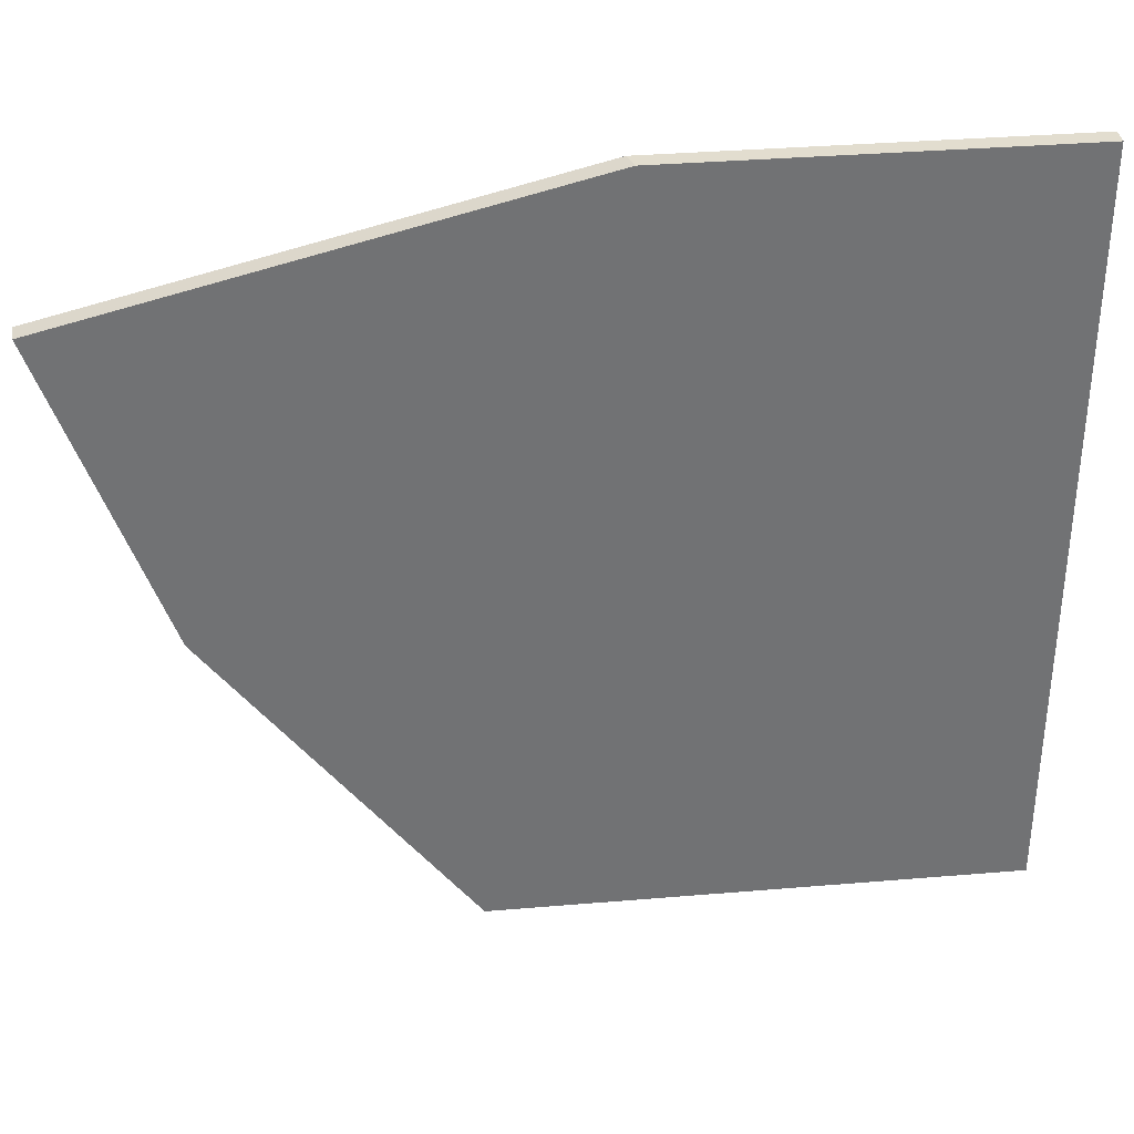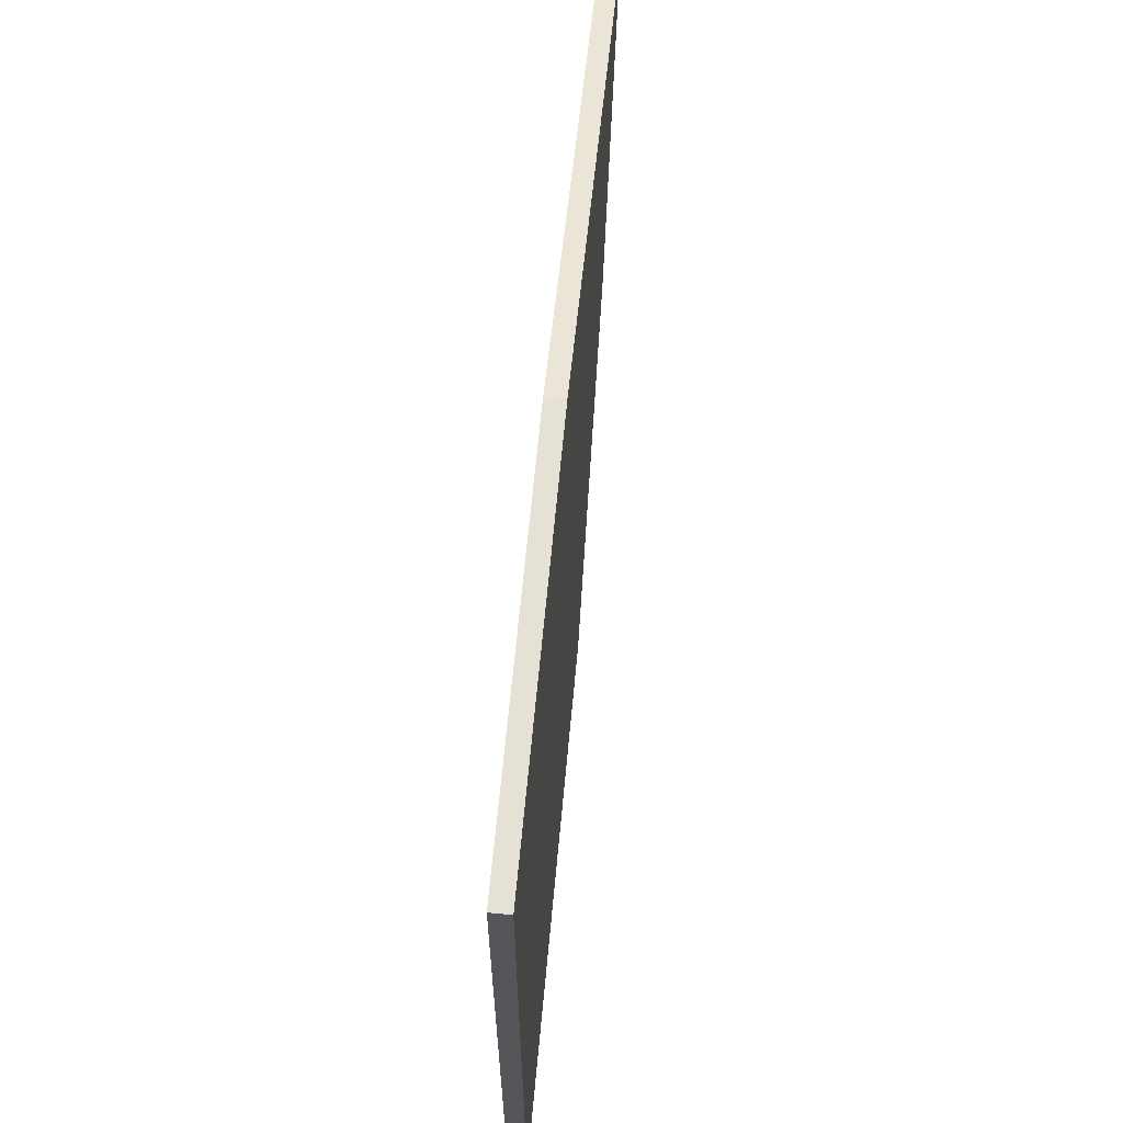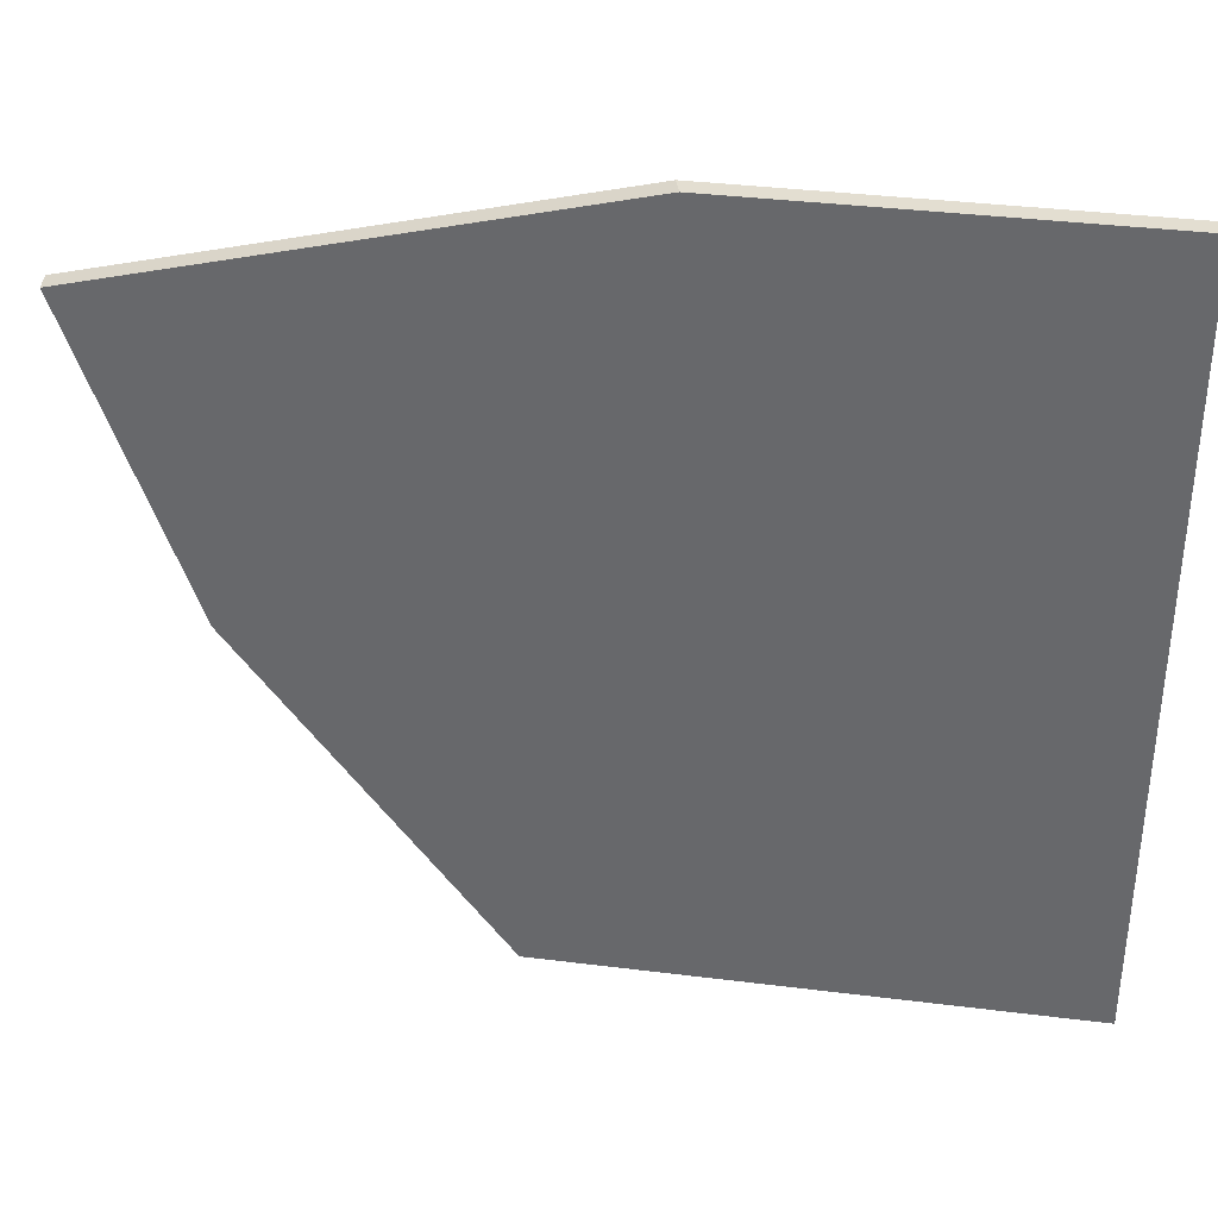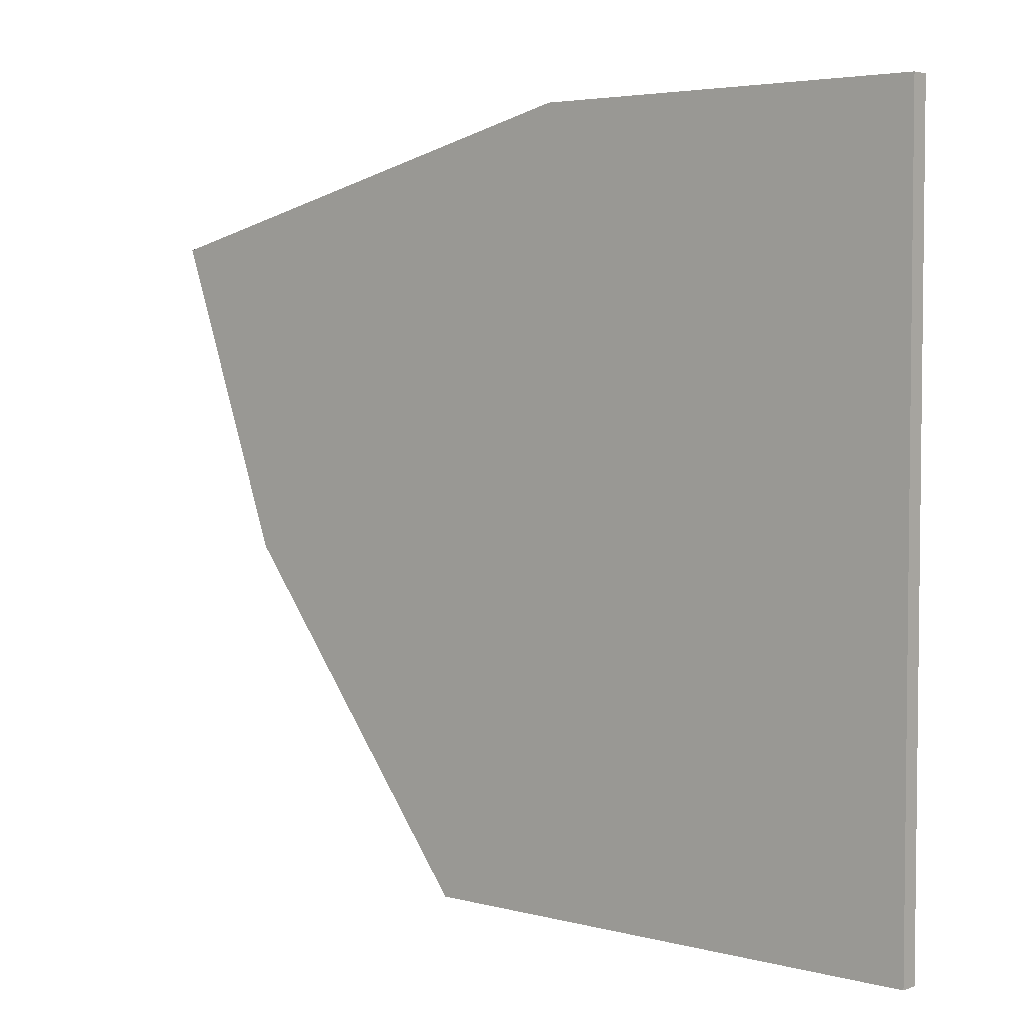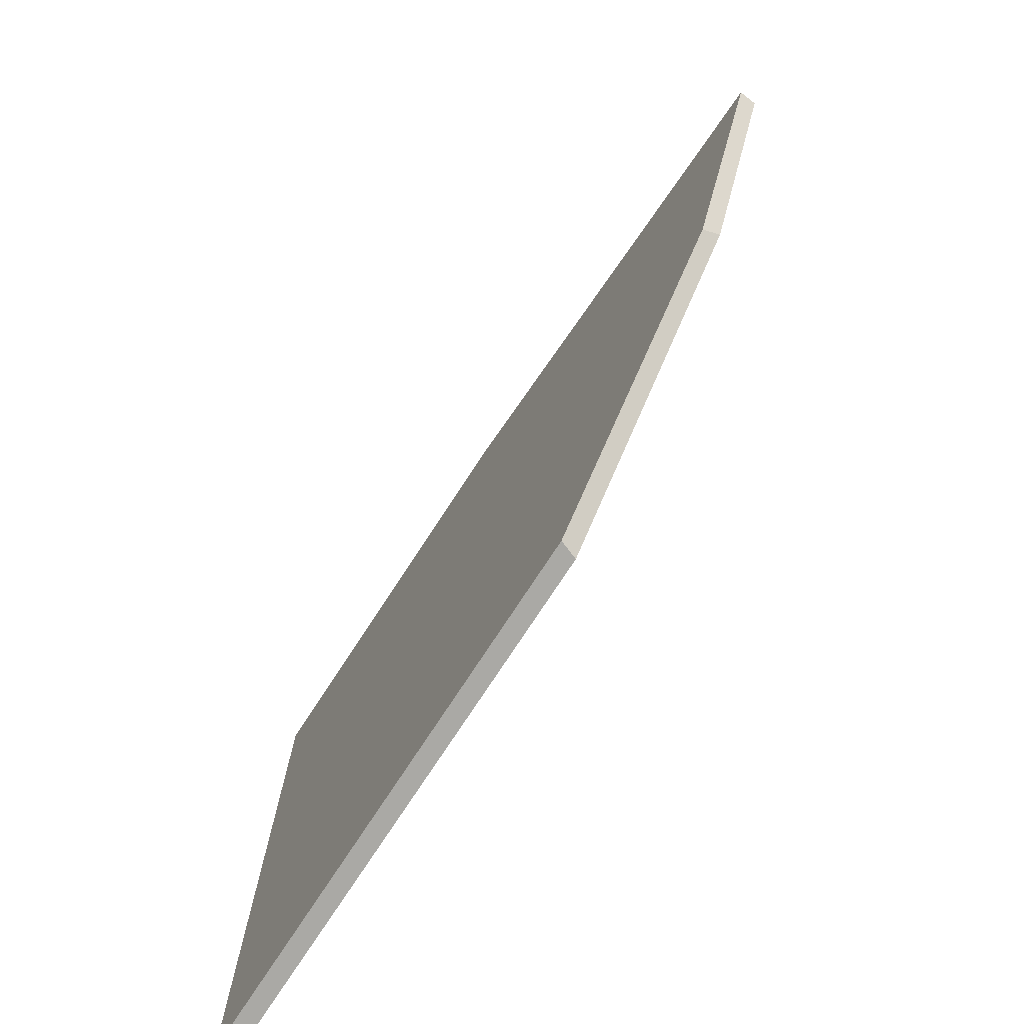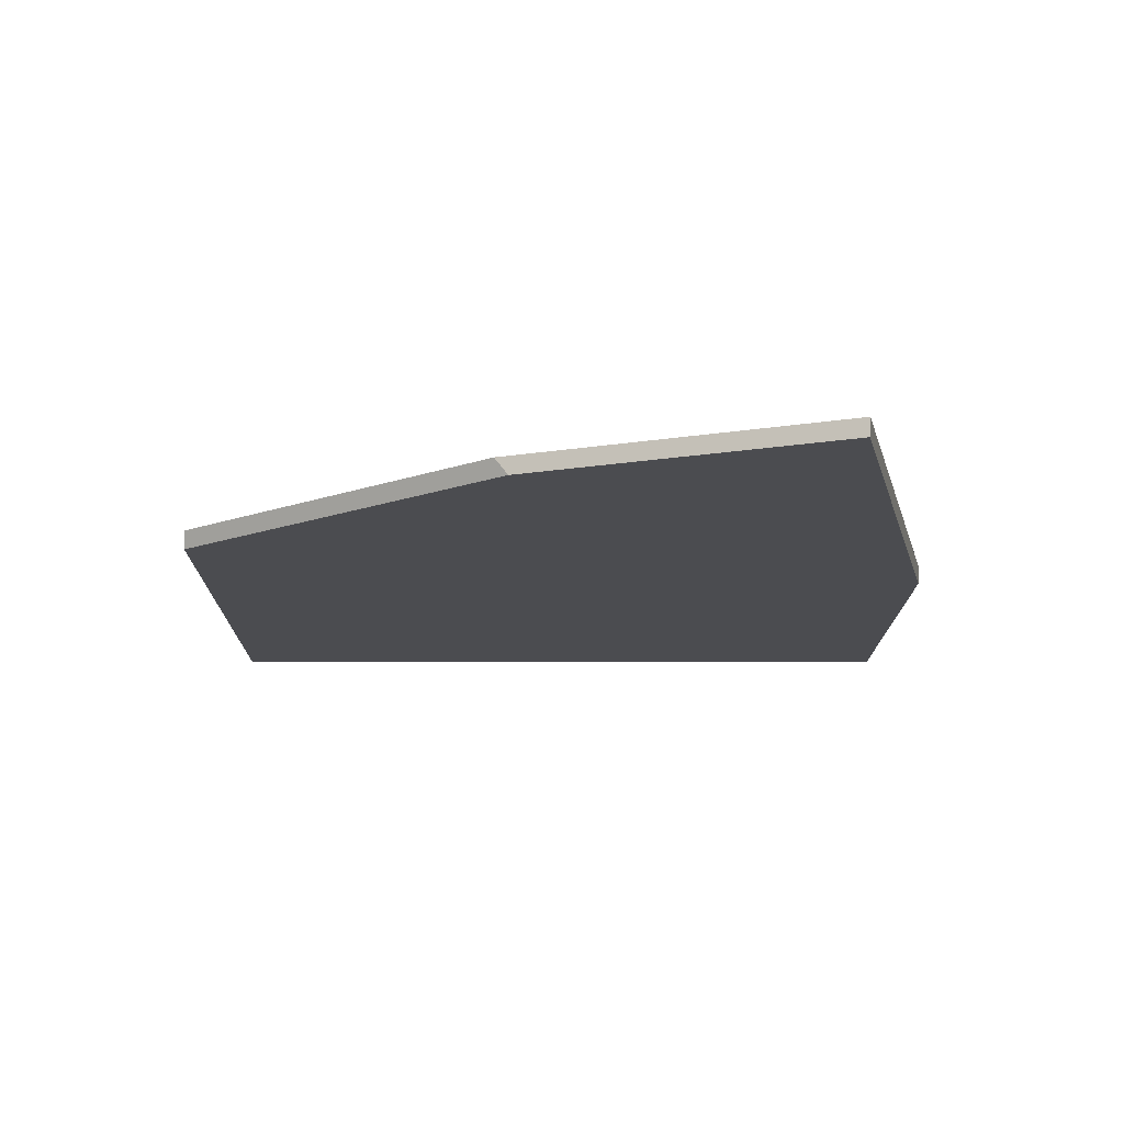
<metadata>
{"format":"obj","ext":"obj","renderer":"f3d","projection":"perspective","resolution":1024,"background":"white","views":[{"elev":35.0,"azim":173.6,"up":"+Y"},{"elev":64.7,"azim":-84.7,"up":"+Y"},{"elev":36.1,"azim":-170.7,"up":"+Y"},{"elev":4.1,"azim":-139.4,"up":"+Y"},{"elev":-75.4,"azim":56.9,"up":"+Y"},{"elev":-15.2,"azim":89.6,"up":"+Z"}]}
</metadata>
<code>
g Device_Prop_Box_01_v_025
v -0.2068 -0.2222 -0.005005
v -0.2068 0.2062 0.004995
v -0.2068 0.2062 -0.005005
v -0.2068 -0.2222 0.004995
v 0.01202 0.2062 -0.001282
v -0.2068 0.2062 0.004995
v 0.01382 0.2062 0.004995
v -0.2068 0.2062 -0.005005
v 0.01095 0.2062 -0.005005
v 0.2255 -0.03633 -0.005005
v 0.01095 0.2062 -0.005005
v 0.2867 0.137 -0.005005
v 0.1901 -0.083 -0.005005
v -0.2068 0.2062 -0.005005
v -0.2068 -0.2222 -0.005005
v 0.08447 -0.2222 -0.005005
v 0.287 0.1377 0.004995
v 0.01202 0.2062 -0.001282
v 0.01382 0.2062 0.004995
v 0.2867 0.137 -0.005005
v 0.2875 0.1376 0.004995
v 0.01095 0.2062 -0.005005
v -0.2068 -0.2222 0.004995
v 0.08627 -0.2222 9.402e-06
v 0.08806 -0.2222 0.004995
v 0.08447 -0.2222 -0.005005
v -0.2068 -0.2222 -0.005005
v -0.2068 -0.2222 0.004995
v 0.01382 0.2062 0.004995
v -0.2068 0.2062 0.004995
v 0.287 0.1377 0.004995
v 0.2235 -0.04366 0.004995
v 0.08806 -0.2222 0.004995
v 0.2875 0.1376 0.004995
v 0.2875 0.1376 0.004995
v 0.2255 -0.03633 -0.005005
v 0.2867 0.137 -0.005005
v 0.2235 -0.04366 0.004995
v 0.08627 -0.2222 9.402e-06
v 0.2235 -0.04366 0.004995
v 0.08806 -0.2222 0.004995
v 0.1901 -0.083 -0.005005
v 0.08447 -0.2222 -0.005005
v 0.2255 -0.03633 -0.005005
g Device_Prop_Box_01_v_025_0
f 3 2 1
f 4 1 2
f 7 6 5
f 6 8 5
f 8 9 5
f 12 11 10
f 11 13 10
f 14 13 11
f 15 13 14
f 16 13 15
f 19 18 17
f 18 20 17
f 20 21 17
f 22 20 18
f 25 24 23
f 24 26 23
f 26 27 23
f 30 29 28
f 29 31 28
f 31 32 28
f 32 33 28
f 34 32 31
f 37 36 35
f 38 35 36
f 41 40 39
f 40 42 39
f 42 43 39
f 44 42 40

</code>
